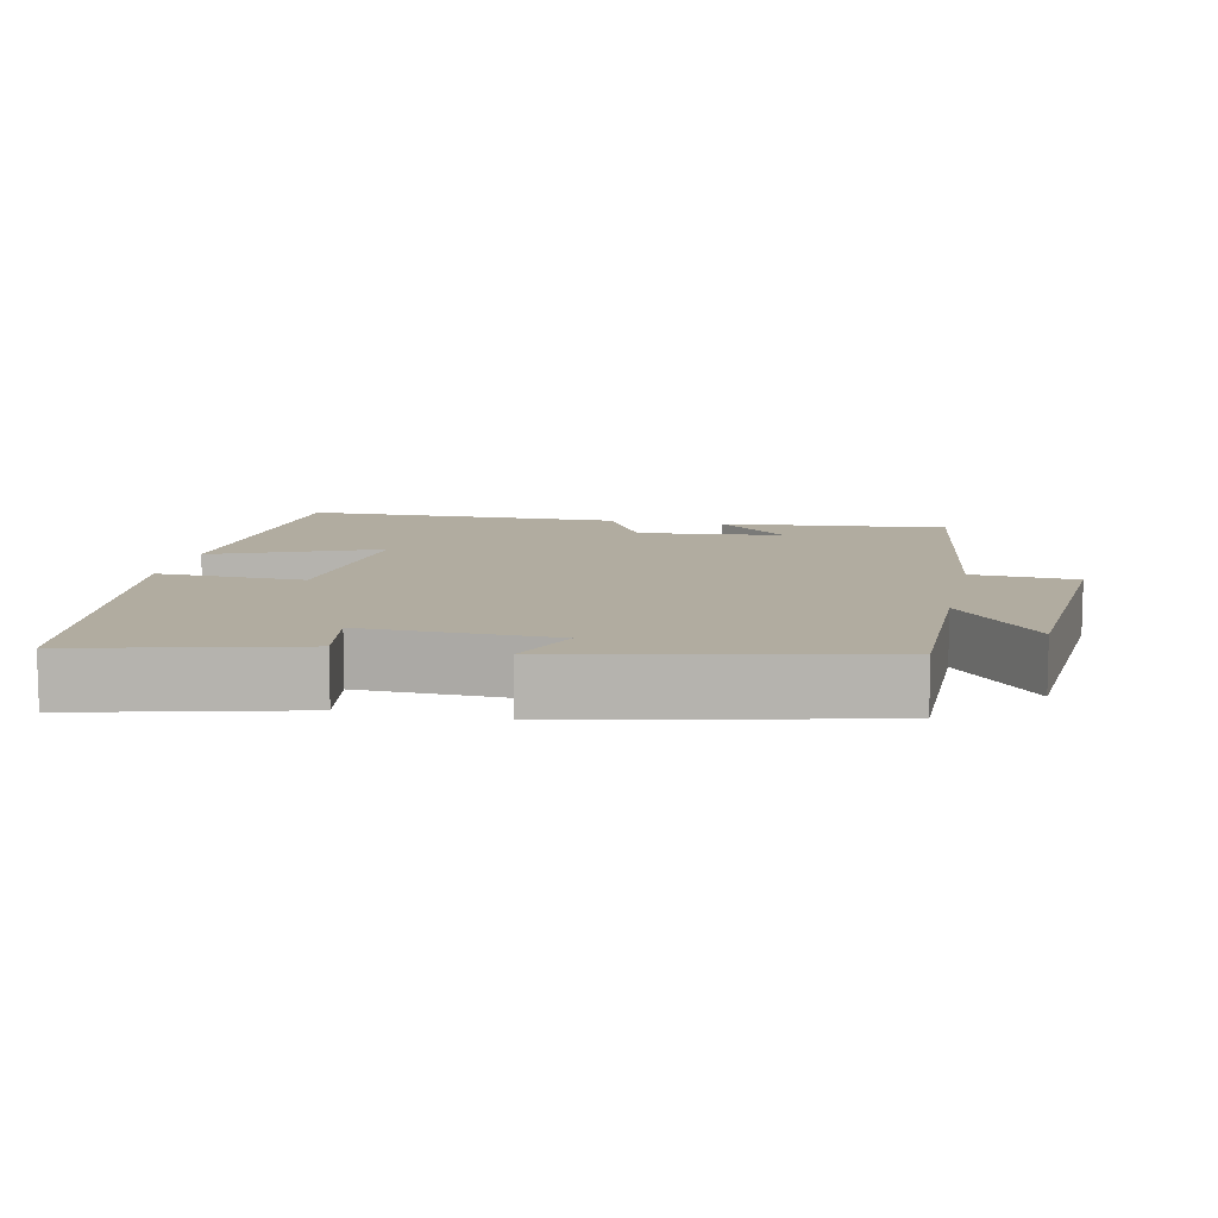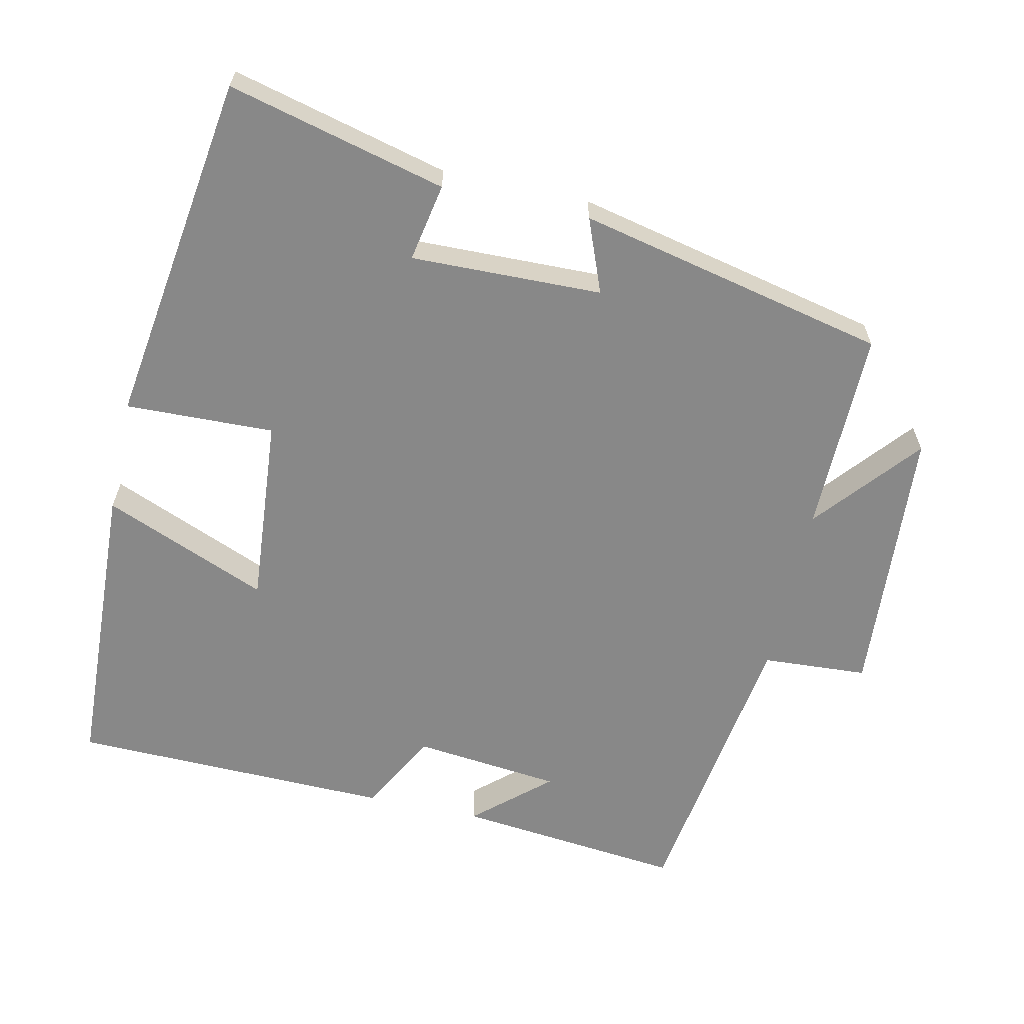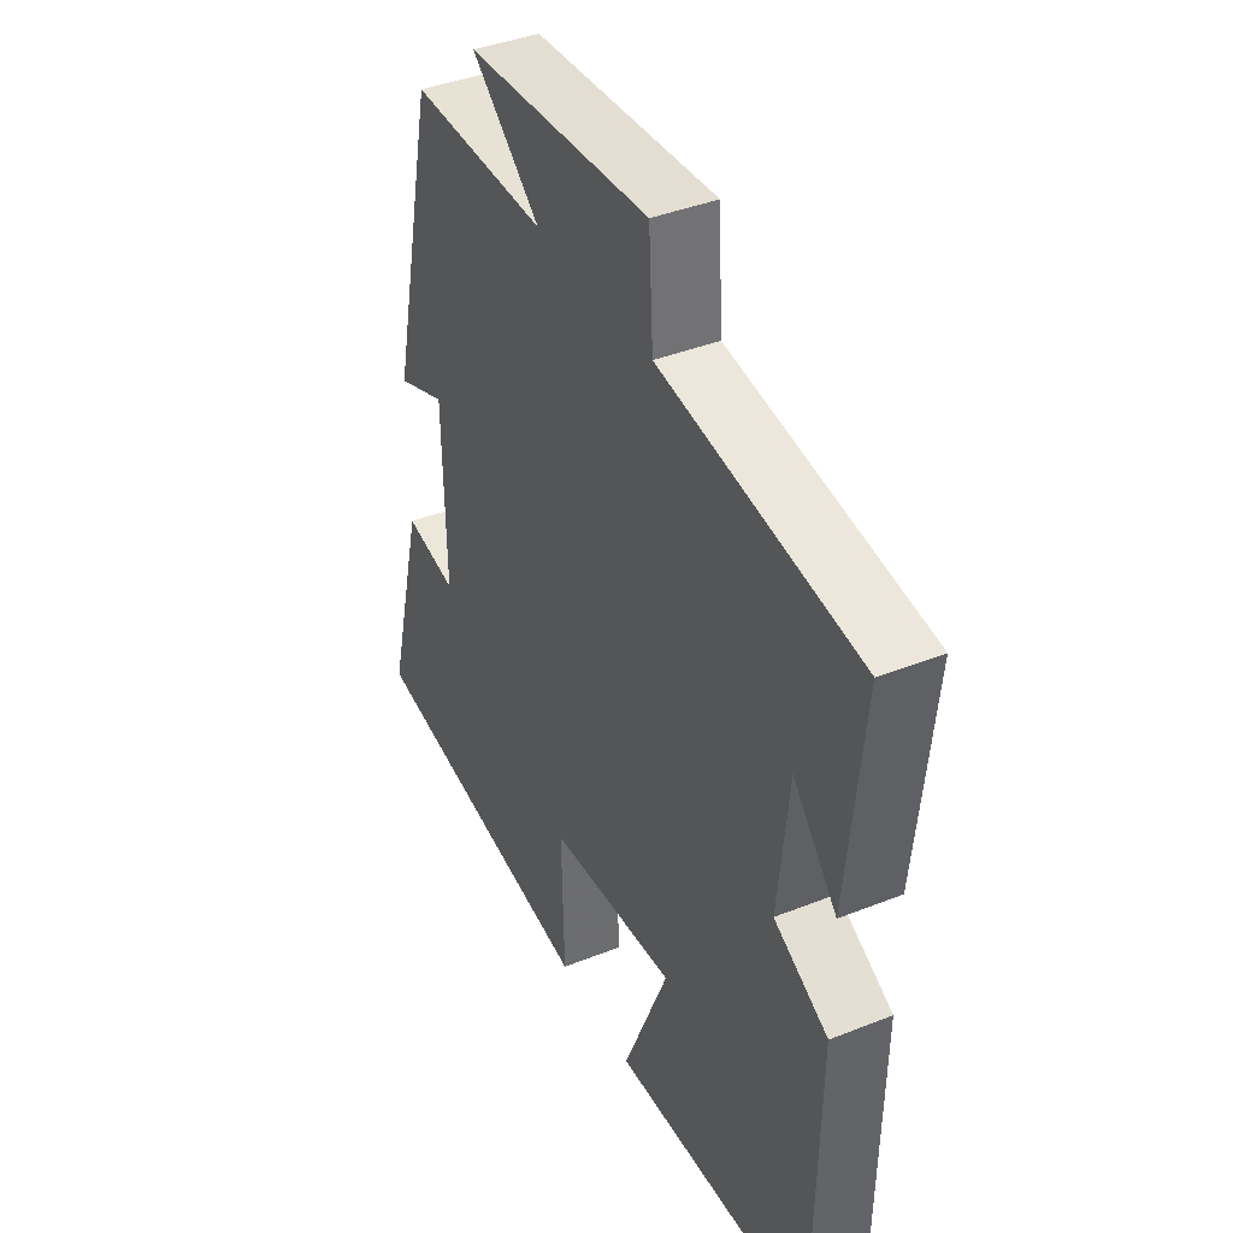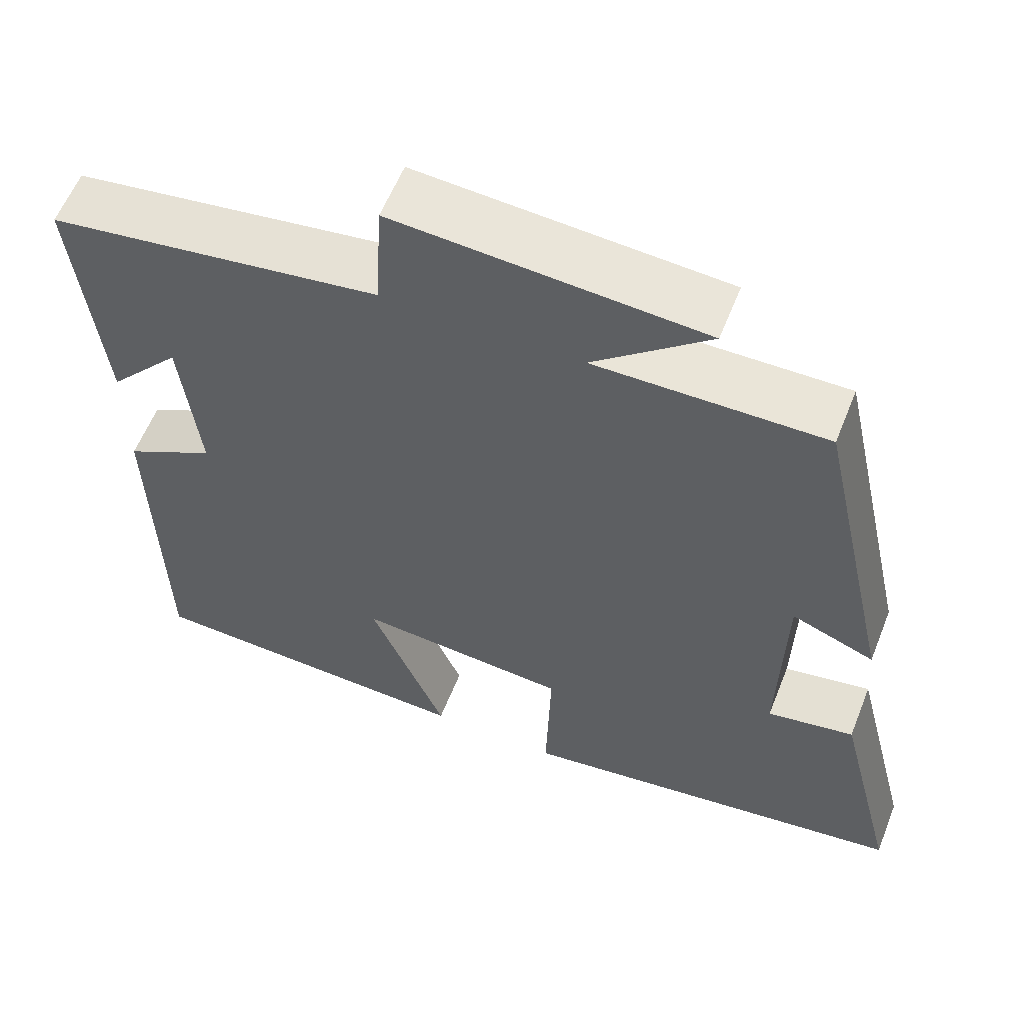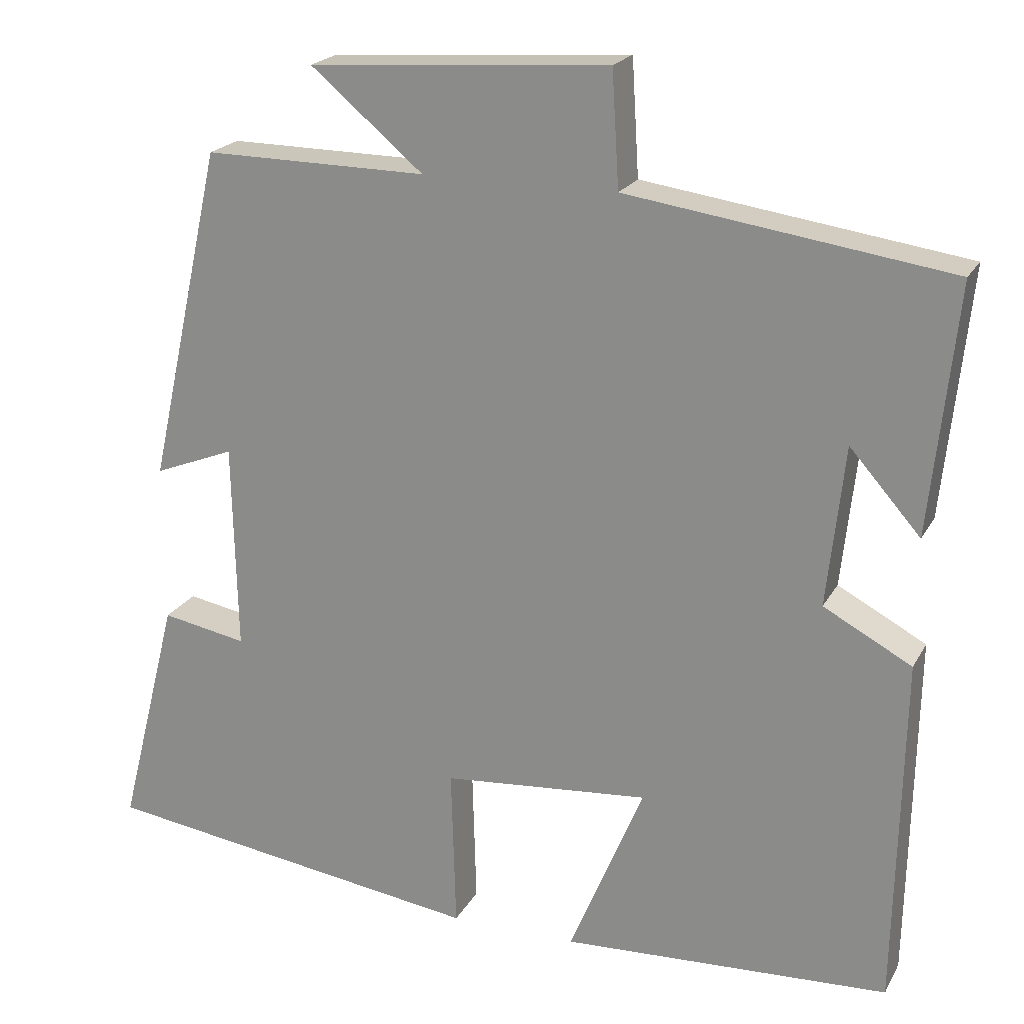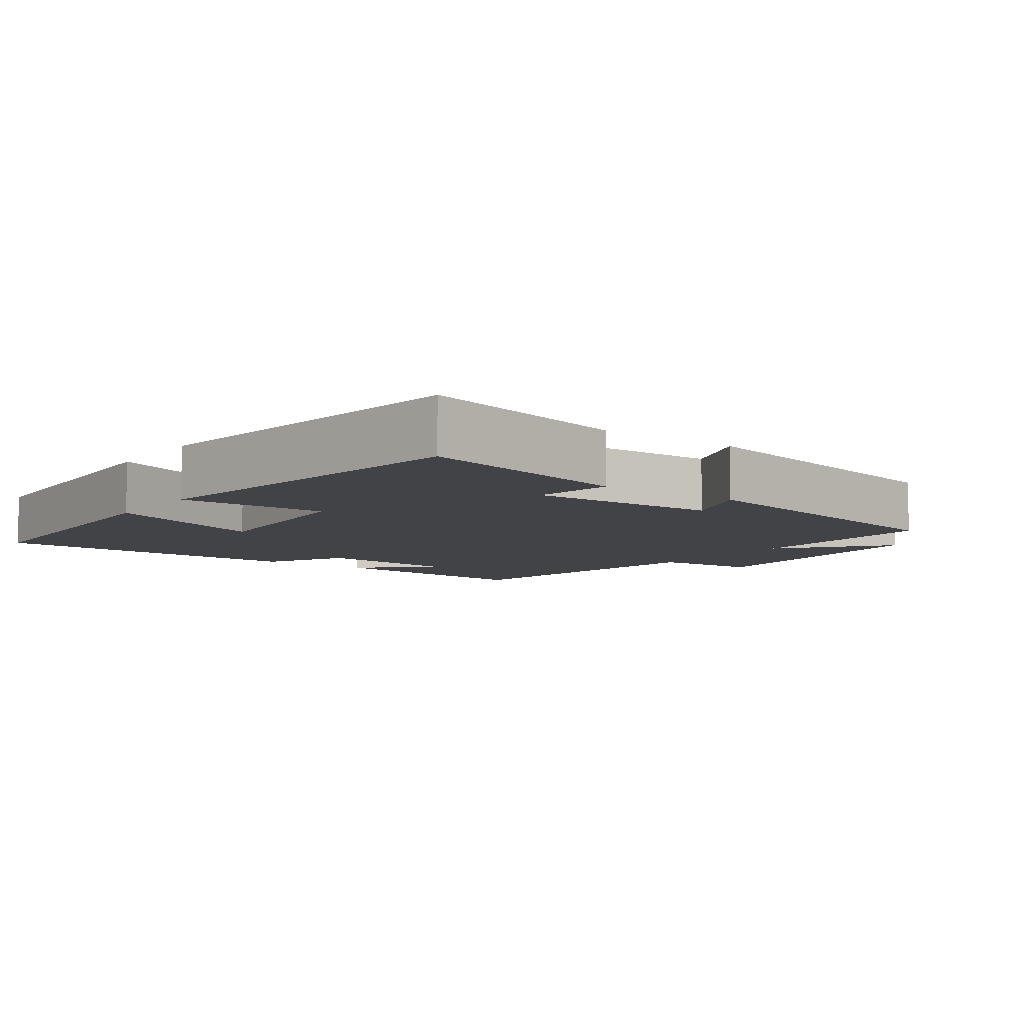
<metadata>
{"format":"obj","ext":"obj","renderer":"f3d","projection":"perspective","resolution":1024,"background":"white","views":[{"elev":10.1,"azim":-77.7,"up":"+Y"},{"elev":-62.7,"azim":-102.4,"up":"+Y"},{"elev":40.2,"azim":63.9,"up":"+Z"},{"elev":58.8,"azim":-158.4,"up":"+Z"},{"elev":20.9,"azim":21.7,"up":"+Z"},{"elev":-7.5,"azim":-125.8,"up":"+Y"}]}
</metadata>
<code>
v -0.576 0.07 -0.43
v -0.5 0.07 -0.129
v -0.392 0.07 -0.149
v -0.398 0.07 0.115
v -0.5 0.07 0.075
v -0.405 0.07 0.503
v -0.122 0.07 0.5
v -0.265 0.07 0.62
v 0.115 0.07 0.646
v 0.124 0.07 0.5
v 0.533 0.07 0.441
v 0.5 0.07 0.126
v 0.41 0.07 0.228
v 0.388 0.07 0.024
v 0.5 0.07 -0.036
v 0.491 0.07 -0.481
v 0.075 0.07 -0.5
v 0.169 0.07 -0.272
v -0.093 0.07 -0.294
v -0.087 0.07 -0.5
v -0.576 0 -0.43
v -0.5 0 -0.129
v -0.392 0 -0.149
v -0.398 0 0.115
v -0.5 0 0.075
v -0.405 0 0.503
v -0.122 0 0.5
v -0.265 0 0.62
v 0.115 0 0.646
v 0.124 0 0.5
v 0.533 0 0.441
v 0.5 0 0.126
v 0.41 0 0.228
v 0.388 0 0.024
v 0.5 0 -0.036
v 0.491 0 -0.481
v 0.075 0 -0.5
v 0.169 0 -0.272
v -0.093 0 -0.294
v -0.087 0 -0.5
f 1 2 3
f 20 1 3
f 19 20 3
f 18 19 3 4
f 16 17 18
f 15 16 18
f 14 15 18
f 13 14 18 4
f 11 12 13
f 10 11 13 4
f 7 8 9 10
f 7 10 4 5
f 5 6 7
f 23 22 21
f 23 21 40
f 23 40 39
f 24 23 39 38
f 38 37 36
f 38 36 35
f 38 35 34
f 24 38 34 33
f 33 32 31
f 24 33 31 30
f 30 29 28 27
f 25 24 30 27
f 27 26 25
f 1 21 22 2
f 2 22 23 3
f 3 23 24 4
f 4 24 25 5
f 5 25 26 6
f 6 26 27 7
f 7 27 28 8
f 8 28 29 9
f 9 29 30 10
f 10 30 31 11
f 11 31 32 12
f 12 32 33 13
f 13 33 34 14
f 14 34 35 15
f 15 35 36 16
f 16 36 37 17
f 17 37 38 18
f 18 38 39 19
f 19 39 40 20
f 20 40 21 1

</code>
